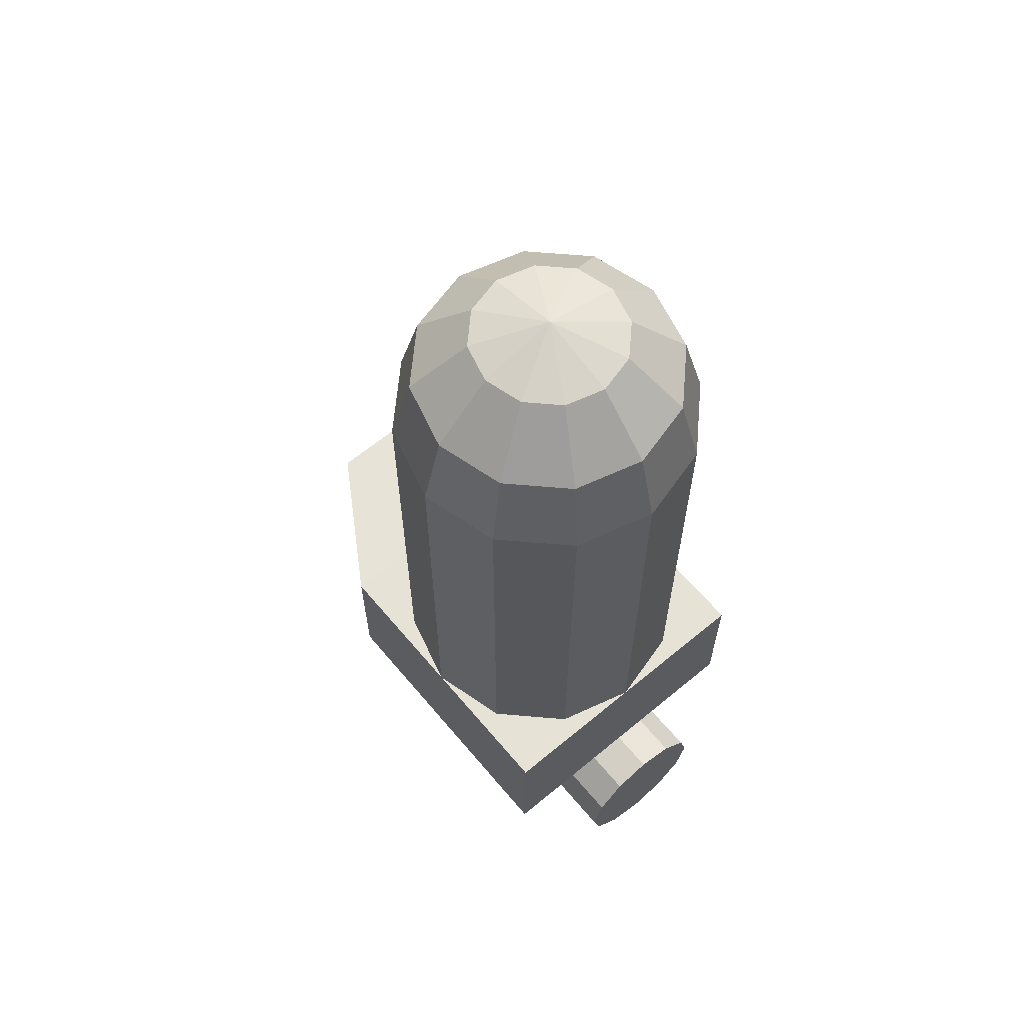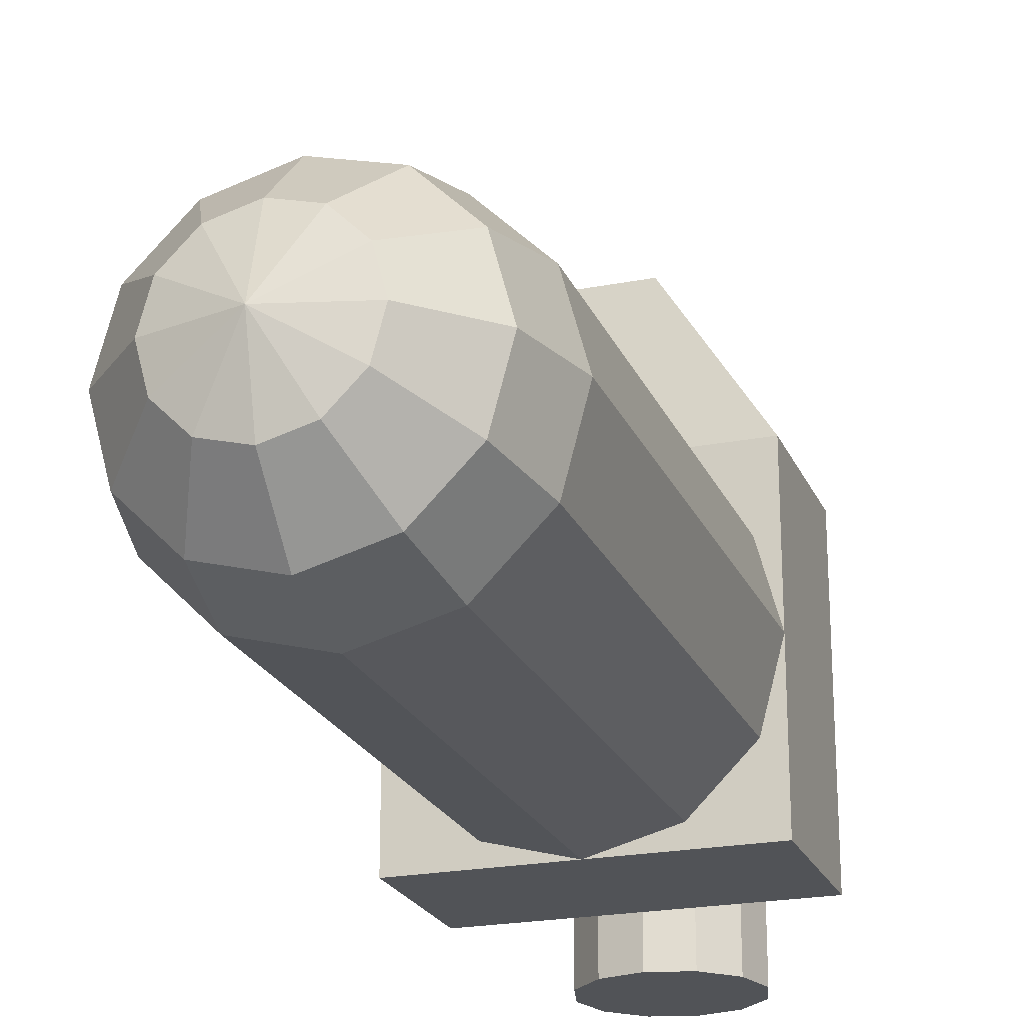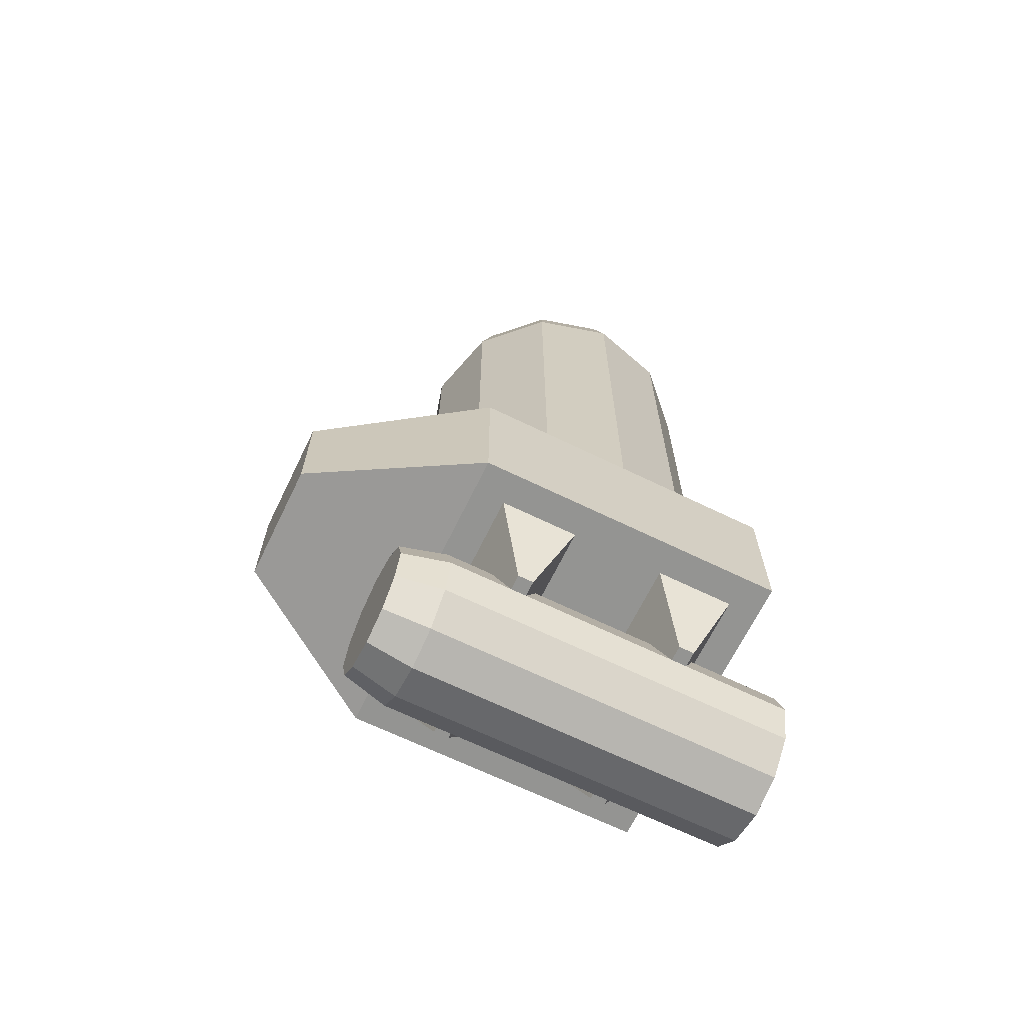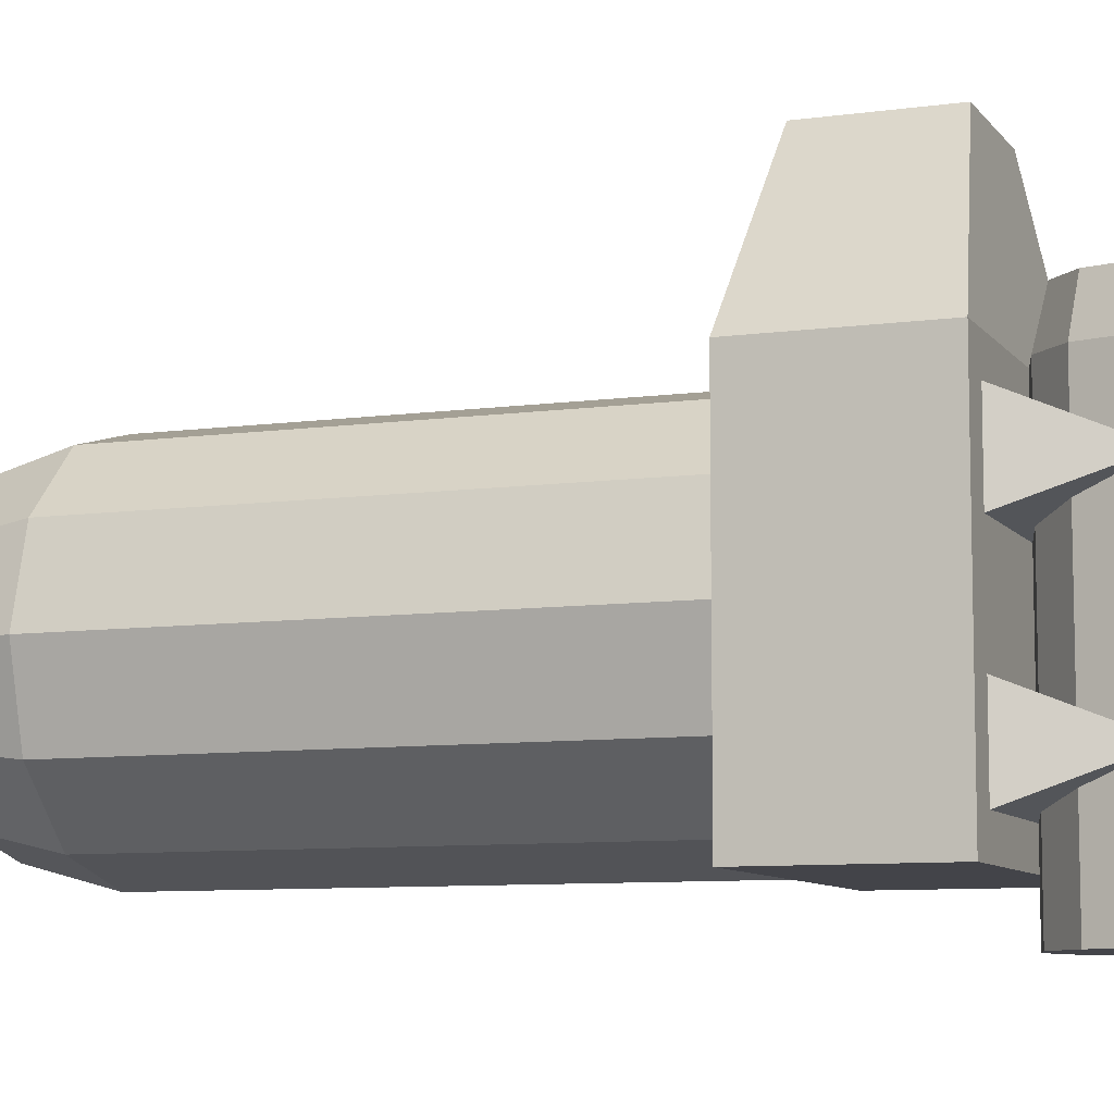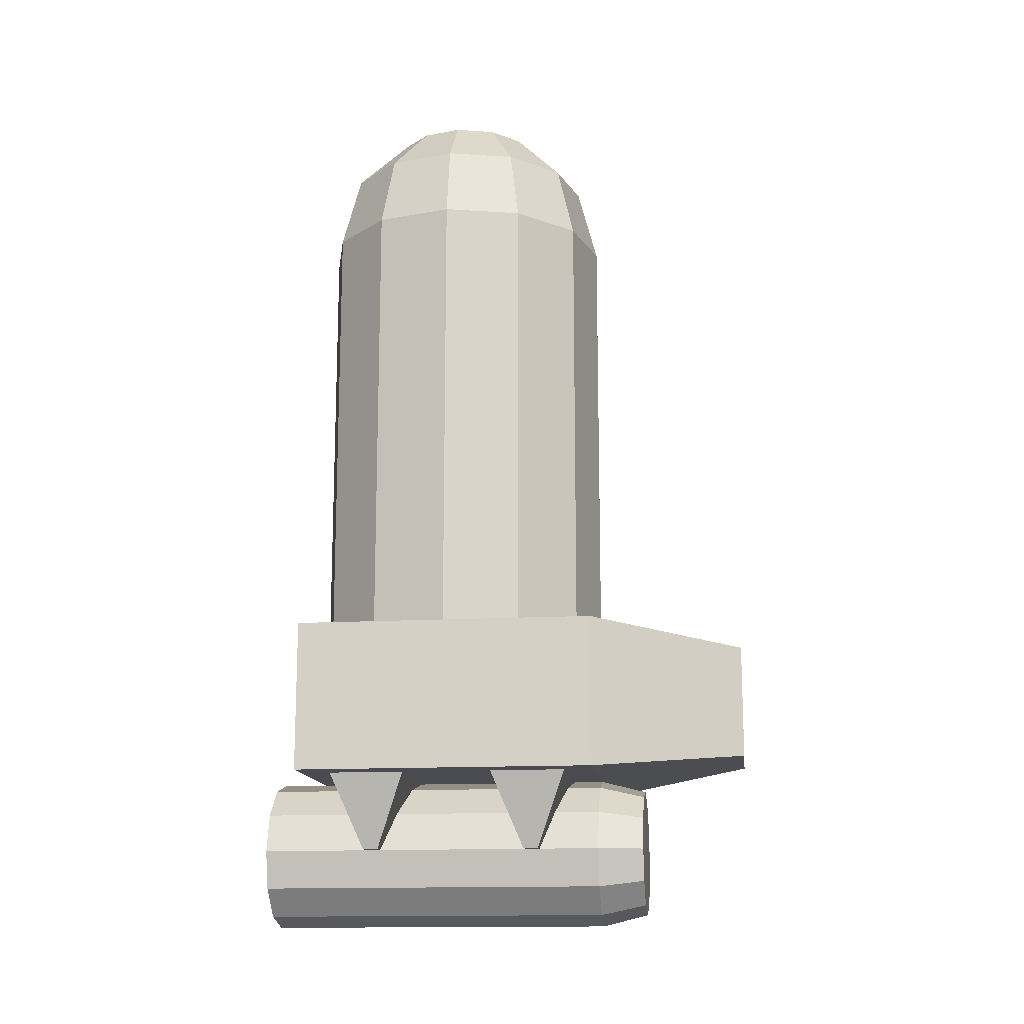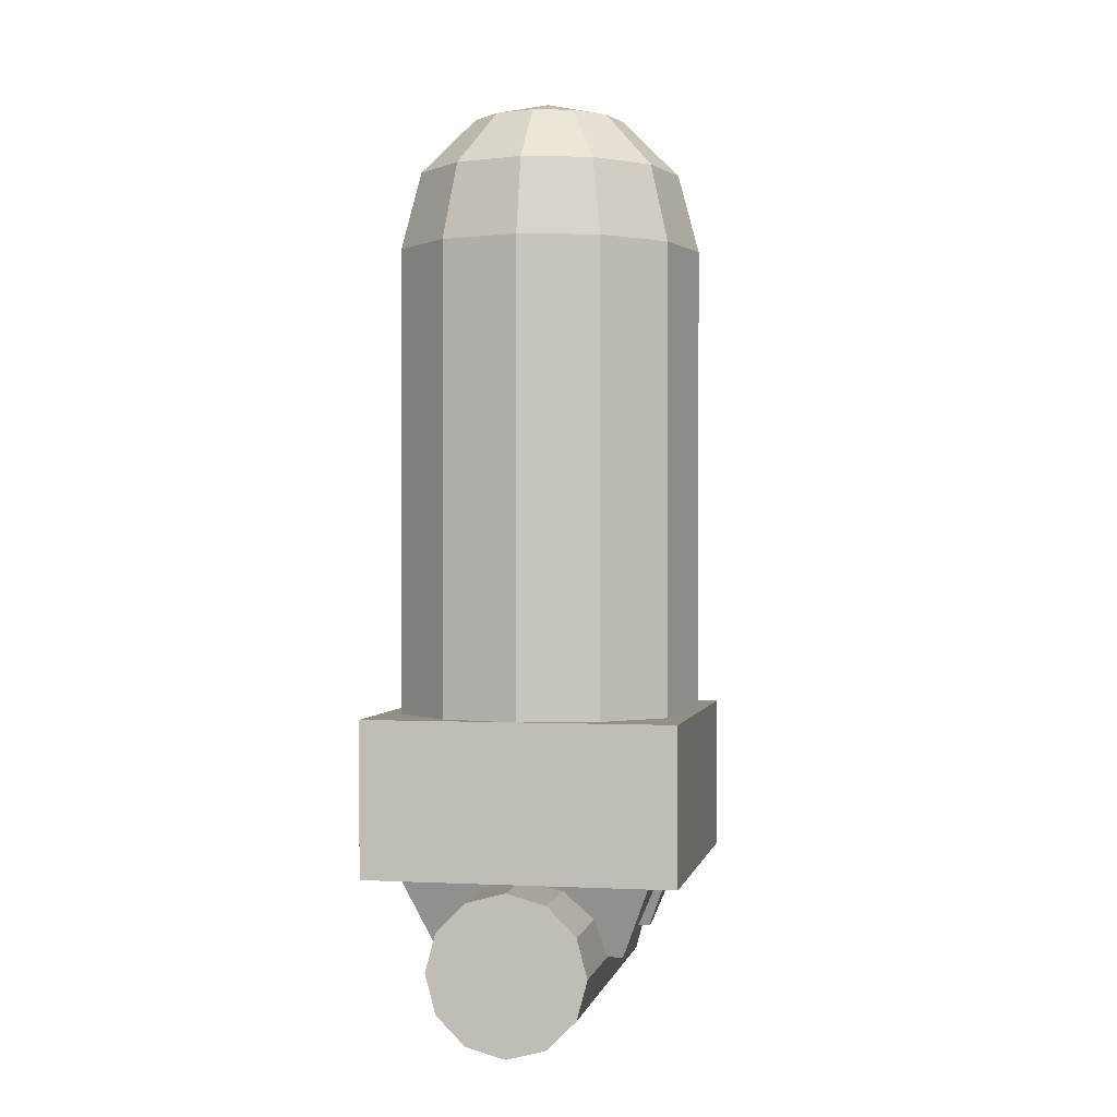
<metadata>
{"format":"obj","ext":"obj","renderer":"f3d","projection":"perspective","resolution":1024,"background":"white","views":[{"elev":63.0,"azim":140.0,"up":"+Y"},{"elev":-22.2,"azim":-161.3,"up":"+Z"},{"elev":-66.9,"azim":64.0,"up":"+Y"},{"elev":-8.4,"azim":-69.1,"up":"+Z"},{"elev":-14.6,"azim":-83.0,"up":"+Y"},{"elev":0.3,"azim":-168.9,"up":"+Y"}]}
</metadata>
<code>
o Cube.001_Cube.002
v -0.5 -0.25 0.5
v -0.5 0.25 0.5
v -0.5 -0.25 -0.5
v -0.5 0.25 -0.5
v 0.5 -0.25 0.5
v 0.5 0.25 0.5
v 0.5 -0.25 -0.5
v 0.5 0.25 -0.5
v -0.1875 -0.1875 1
v -0.1875 0.1875 1
v 0.1875 -0.1875 1
v 0.1875 0.1875 1
v 0.25 2.183 0
v 0 2.25 0
v 0 0.25 -0.5
v 0.25 0.25 -0.433
v 0.433 0.25 -0.25
v 0.5 0.25 0
v 0.433 0.25 0.25
v 0.25 0.25 0.433
v 0 0.25 0.5
v -0.25 0.25 0.433
v -0.433 0.25 0.25
v -0.5 0.25 0
v -0.433 0.25 -0.25
v -0.25 0.25 -0.433
v 0.433 2 0
v 0.5 1.75 0
v -0.433 1.75 0.25
v 0.433 1.75 -0.25
v 0.375 2 -0.2165
v 0.2165 2.183 -0.125
v -0.5 1.75 0
v -0.433 2 0
v -0.25 2.183 0
v -0.375 2 0.2165
v -0.2165 2.183 0.125
v -0.25 1.75 0.433
v 0.25 1.75 -0.433
v 0.2165 2 -0.375
v 0.125 2.183 -0.2165
v -0.2165 2 0.375
v -0.125 2.183 0.2165
v 0 1.75 0.5
v -0 1.75 -0.5
v -0 2 -0.433
v -0 2.183 -0.25
v 0 2 0.433
v 0 2.183 0.25
v 0.25 1.75 0.433
v -0.25 1.75 -0.433
v -0.2165 2 -0.375
v -0.125 2.183 -0.2165
v 0.2165 2 0.375
v 0.125 2.183 0.2165
v 0.433 1.75 0.25
v -0.433 1.75 -0.25
v -0.375 2 -0.2165
v -0.2165 2.183 -0.125
v 0.375 2 0.2165
v 0.2165 2.183 0.125
v 0 -0.25 -0.65
v 0 -0.25 0.5
v 0.125 -0.2835 -0.65
v 0.125 -0.2835 0.5
v 0.2165 -0.375 -0.65
v 0.2165 -0.375 0.5
v 0.25 -0.5 -0.65
v 0.25 -0.5 0.5
v 0.2165 -0.625 -0.65
v 0.2165 -0.625 0.5
v 0.125 -0.7165 -0.65
v 0.125 -0.7165 0.5
v 0 -0.75 -0.65
v 0 -0.75 0.5
v -0.125 -0.7165 -0.65
v -0.125 -0.7165 0.5
v -0.2165 -0.625 -0.65
v -0.2165 -0.625 0.5
v -0.25 -0.5 -0.65
v -0.25 -0.5 0.5
v -0.2165 -0.375 -0.65
v -0.2165 -0.375 0.5
v -0.125 -0.2835 -0.65
v -0.125 -0.2835 0.5
v 0.1062 -0.316 0.65
v -0 -0.2875 0.65
v 0.184 -0.3937 0.65
v 0.2125 -0.5 0.65
v 0.184 -0.6062 0.65
v 0.1062 -0.684 0.65
v 0 -0.7125 0.65
v -0.1062 -0.684 0.65
v -0.184 -0.6062 0.65
v -0.2125 -0.5 0.65
v -0.184 -0.3937 0.65
v -0.1062 -0.316 0.65
v -0.3 -0.5 0.3
v -0.4 -0.25 0.4
v -0.3 -0.5 0.25
v -0.4 -0.25 0.15
v 0.3 -0.5 0.3
v 0.4 -0.25 0.4
v 0.3 -0.5 0.25
v 0.4 -0.25 0.15
v -0.3 -0.5 -0.25
v -0.4 -0.25 -0.15
v -0.3 -0.5 -0.3
v -0.4 -0.25 -0.4
v 0.3 -0.5 -0.25
v 0.4 -0.25 -0.15
v 0.3 -0.5 -0.3
v 0.4 -0.25 -0.4
f 4 3 1
f 8 7 3
f 6 5 7
f 2 1 5
f 3 7 5
f 8 4 2
f 10 9 11
f 6 2 10
f 1 5 11
f 9 10 2
f 15 45 39
f 39 30 17
f 17 30 28
f 18 28 56
f 19 56 50
f 49 14 43
f 49 43 42
f 48 42 38
f 55 14 49
f 48 54 55
f 44 50 54
f 61 14 55
f 14 61 13
f 14 13 32
f 32 41 14
f 41 47 14
f 53 14 47
f 59 14 53
f 35 14 59
f 35 37 14
f 43 14 37
f 43 37 36
f 29 38 42
f 36 37 35
f 29 36 34
f 35 59 58
f 57 33 34
f 53 52 58
f 52 51 57
f 47 46 52
f 46 45 51
f 41 40 46
f 40 39 45
f 32 31 40
f 31 30 39
f 32 13 27
f 28 30 31
f 27 13 61
f 54 60 61
f 50 56 60
f 28 27 60
f 45 15 26
f 57 51 26
f 50 44 21
f 21 44 38
f 38 29 23
f 29 33 24
f 24 33 57
f 12 11 5
f 63 65 64
f 65 67 66
f 67 69 68
f 69 71 70
f 71 73 72
f 73 75 74
f 75 77 76
f 77 79 78
f 79 81 80
f 81 83 82
f 69 89 90
f 85 63 62
f 83 85 84
f 68 76 84
f 94 92 88
f 63 85 97
f 63 87 86
f 67 88 89
f 83 96 97
f 67 65 86
f 81 95 96
f 79 94 95
f 79 77 93
f 75 92 93
f 73 91 92
f 71 90 91
f 101 100 98
f 105 104 100
f 103 102 104
f 99 98 102
f 100 104 102
f 109 108 106
f 113 112 108
f 111 110 112
f 107 106 110
f 108 112 110
f 2 4 1
f 4 8 3
f 8 6 7
f 6 2 5
f 1 3 5
f 6 8 2
f 12 10 11
f 12 6 10
f 9 1 11
f 1 9 2
f 16 15 39
f 16 39 17
f 18 17 28
f 19 18 56
f 20 19 50
f 48 49 42
f 44 48 38
f 49 48 55
f 48 44 54
f 42 43 36
f 36 29 42
f 34 36 35
f 33 29 34
f 34 35 58
f 58 57 34
f 59 53 58
f 58 52 57
f 53 47 52
f 52 46 51
f 47 41 46
f 46 40 45
f 41 32 40
f 40 31 39
f 31 32 27
f 27 28 31
f 60 27 61
f 55 54 61
f 54 50 60
f 56 28 60
f 51 45 26
f 25 57 26
f 20 50 21
f 22 21 38
f 22 38 23
f 23 29 24
f 25 24 57
f 6 12 5
f 62 63 64
f 64 65 66
f 66 67 68
f 68 69 70
f 70 71 72
f 72 73 74
f 74 75 76
f 76 77 78
f 78 79 80
f 80 81 82
f 71 69 90
f 84 85 62
f 82 83 84
f 84 62 64
f 64 66 84
f 68 70 72
f 72 74 68
f 76 78 80
f 80 82 84
f 84 66 68
f 68 74 76
f 76 80 84
f 88 86 96
f 87 97 96
f 96 95 94
f 94 93 92
f 92 91 88
f 90 89 88
f 86 87 96
f 96 94 88
f 91 90 88
f 87 63 97
f 65 63 86
f 69 67 89
f 85 83 97
f 88 67 86
f 83 81 96
f 81 79 95
f 94 79 93
f 77 75 93
f 75 73 92
f 73 71 91
f 99 101 98
f 101 105 100
f 105 103 104
f 103 99 102
f 98 100 102
f 107 109 106
f 109 113 108
f 113 111 112
f 111 107 110
f 106 108 110

</code>
